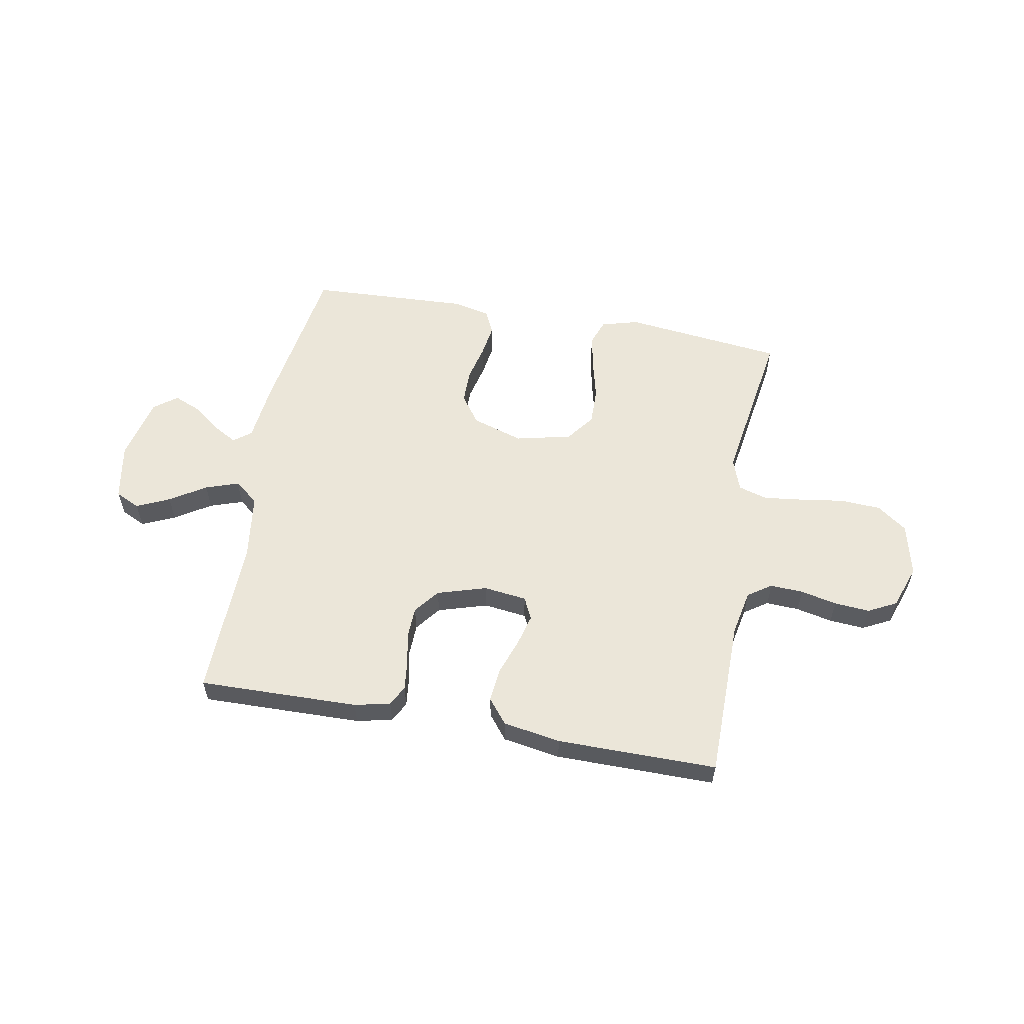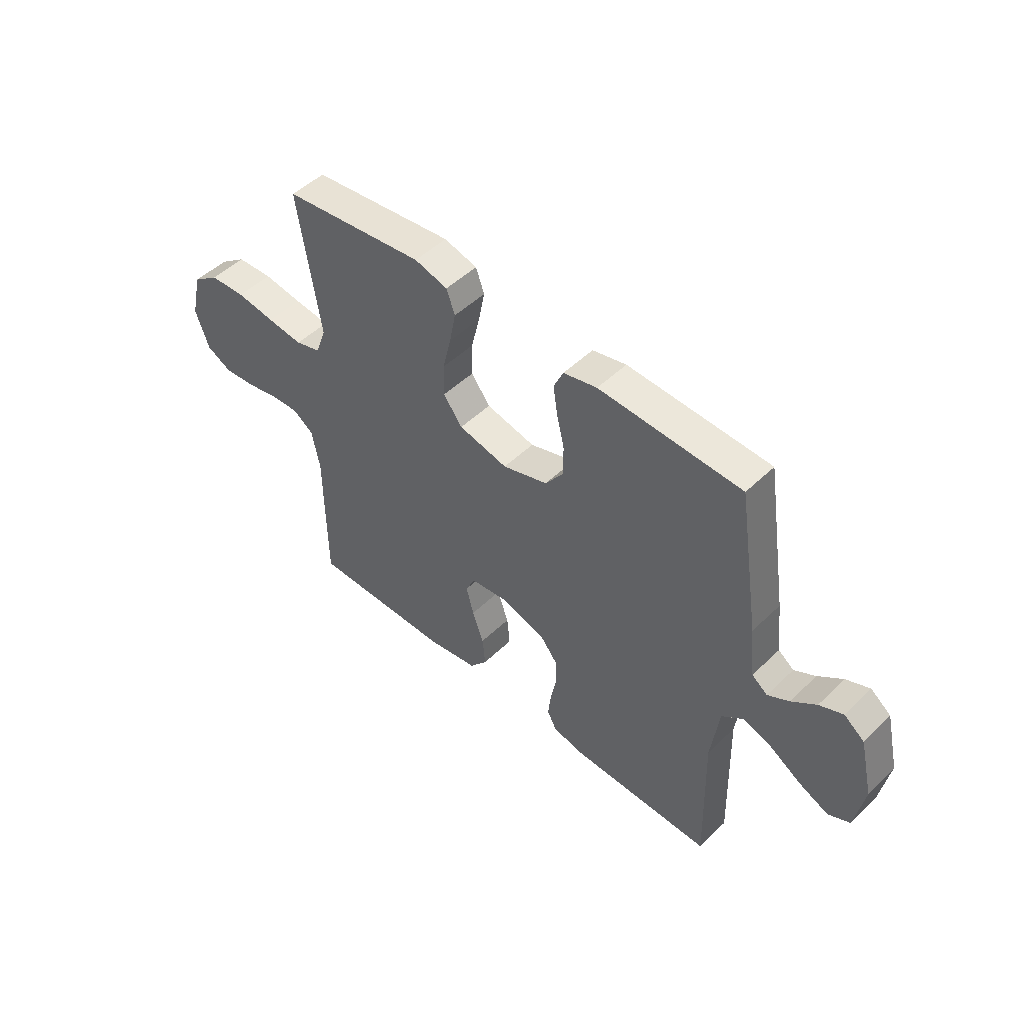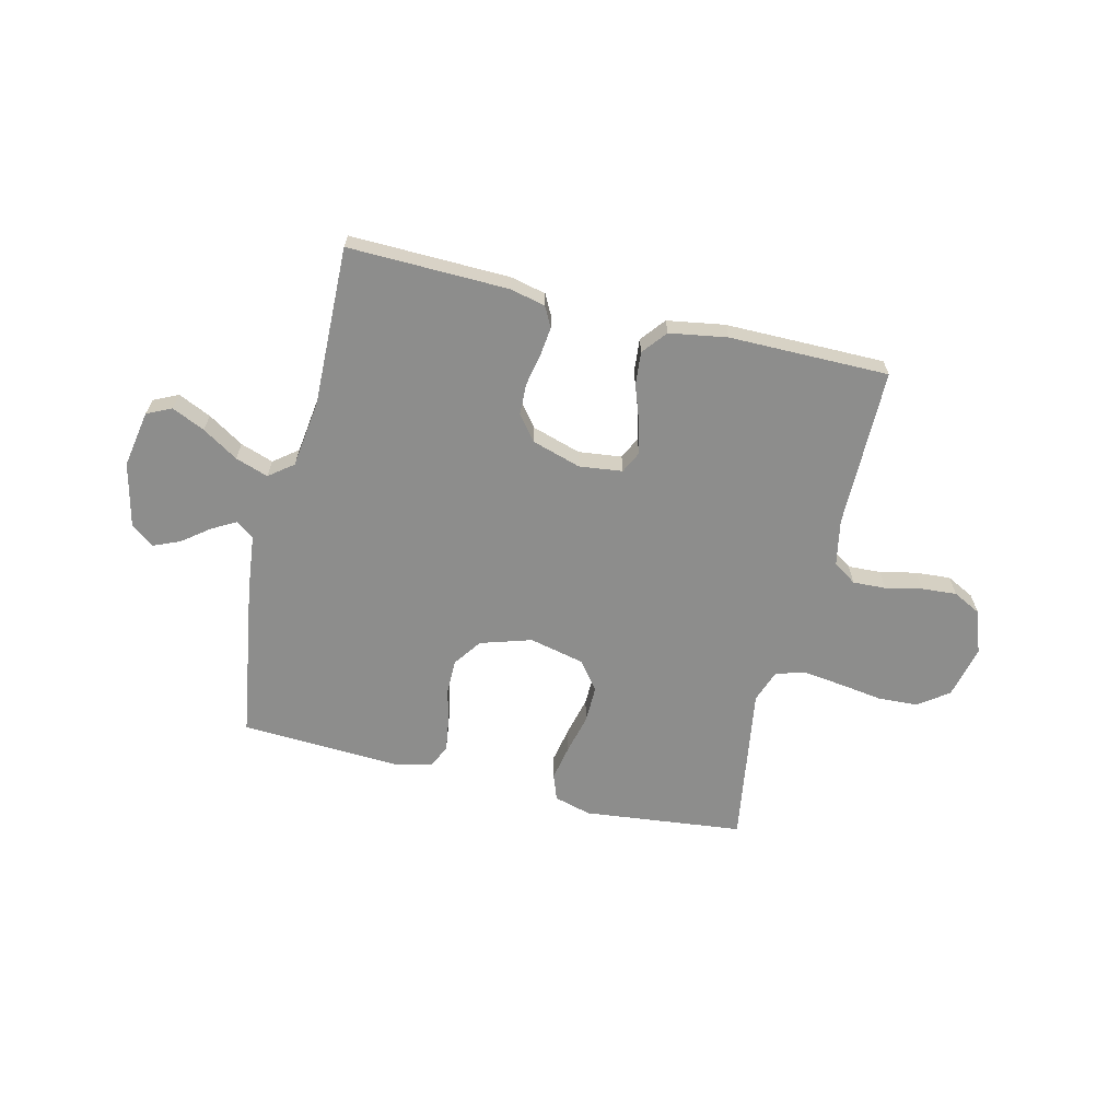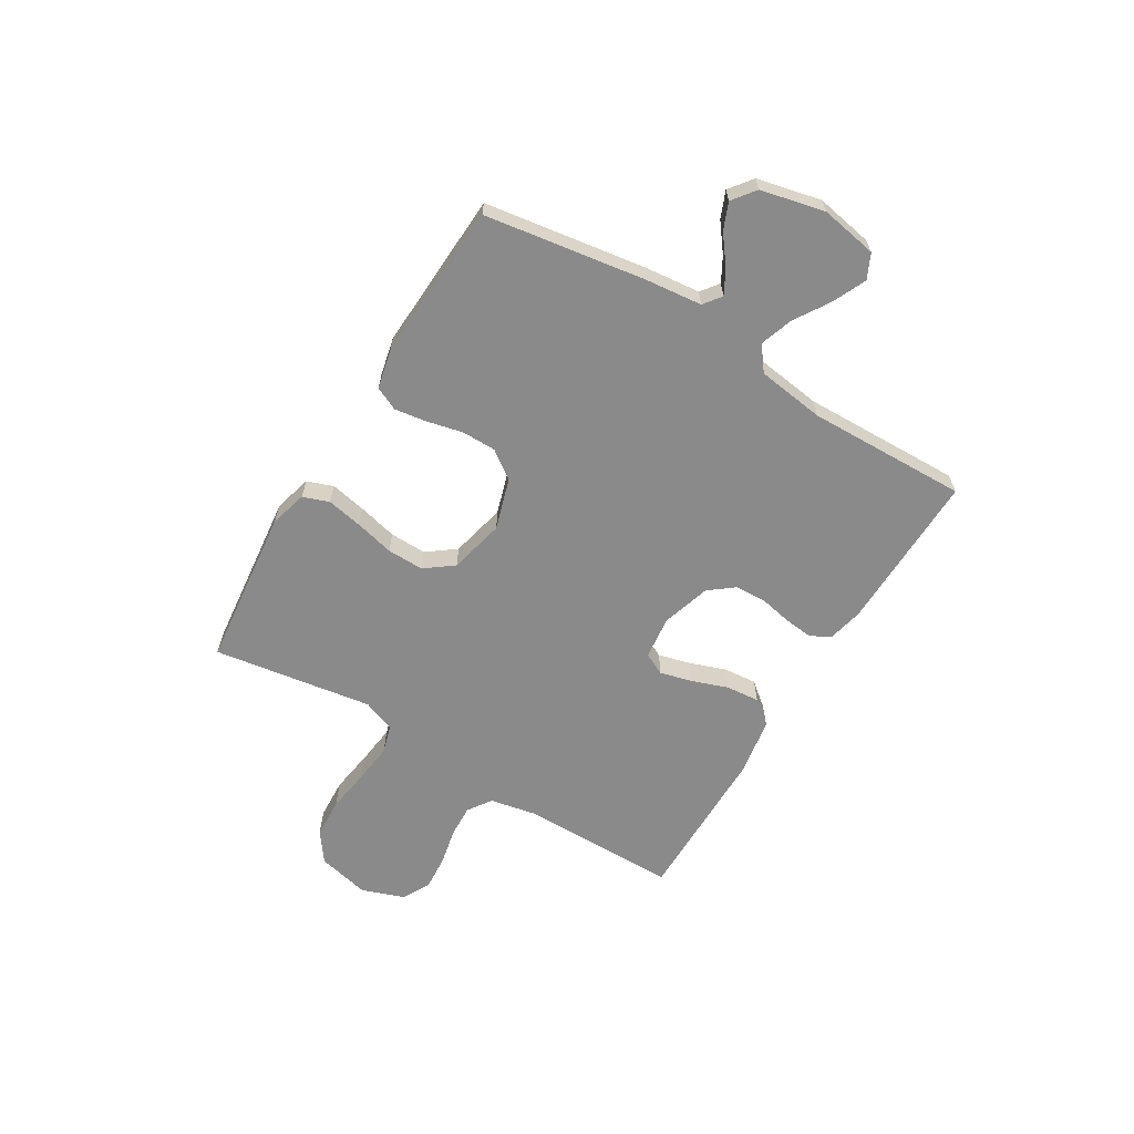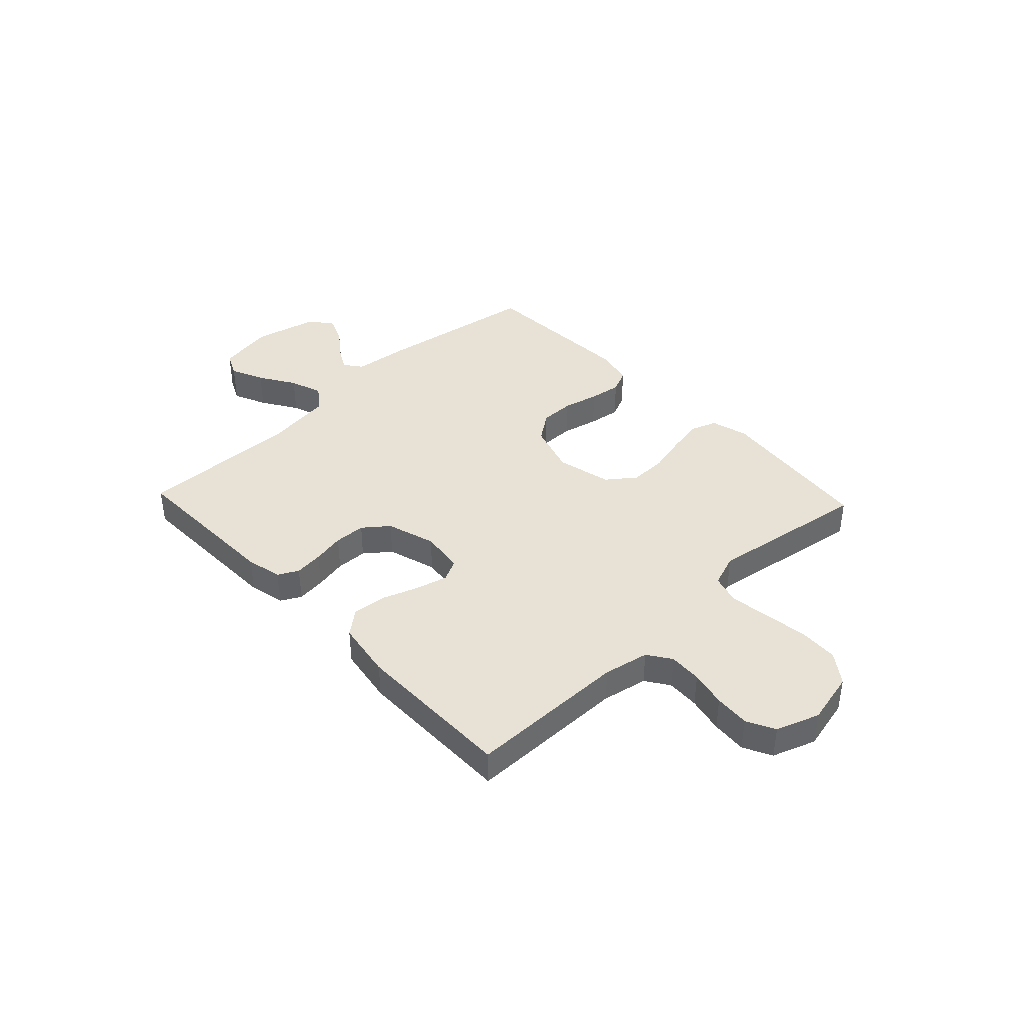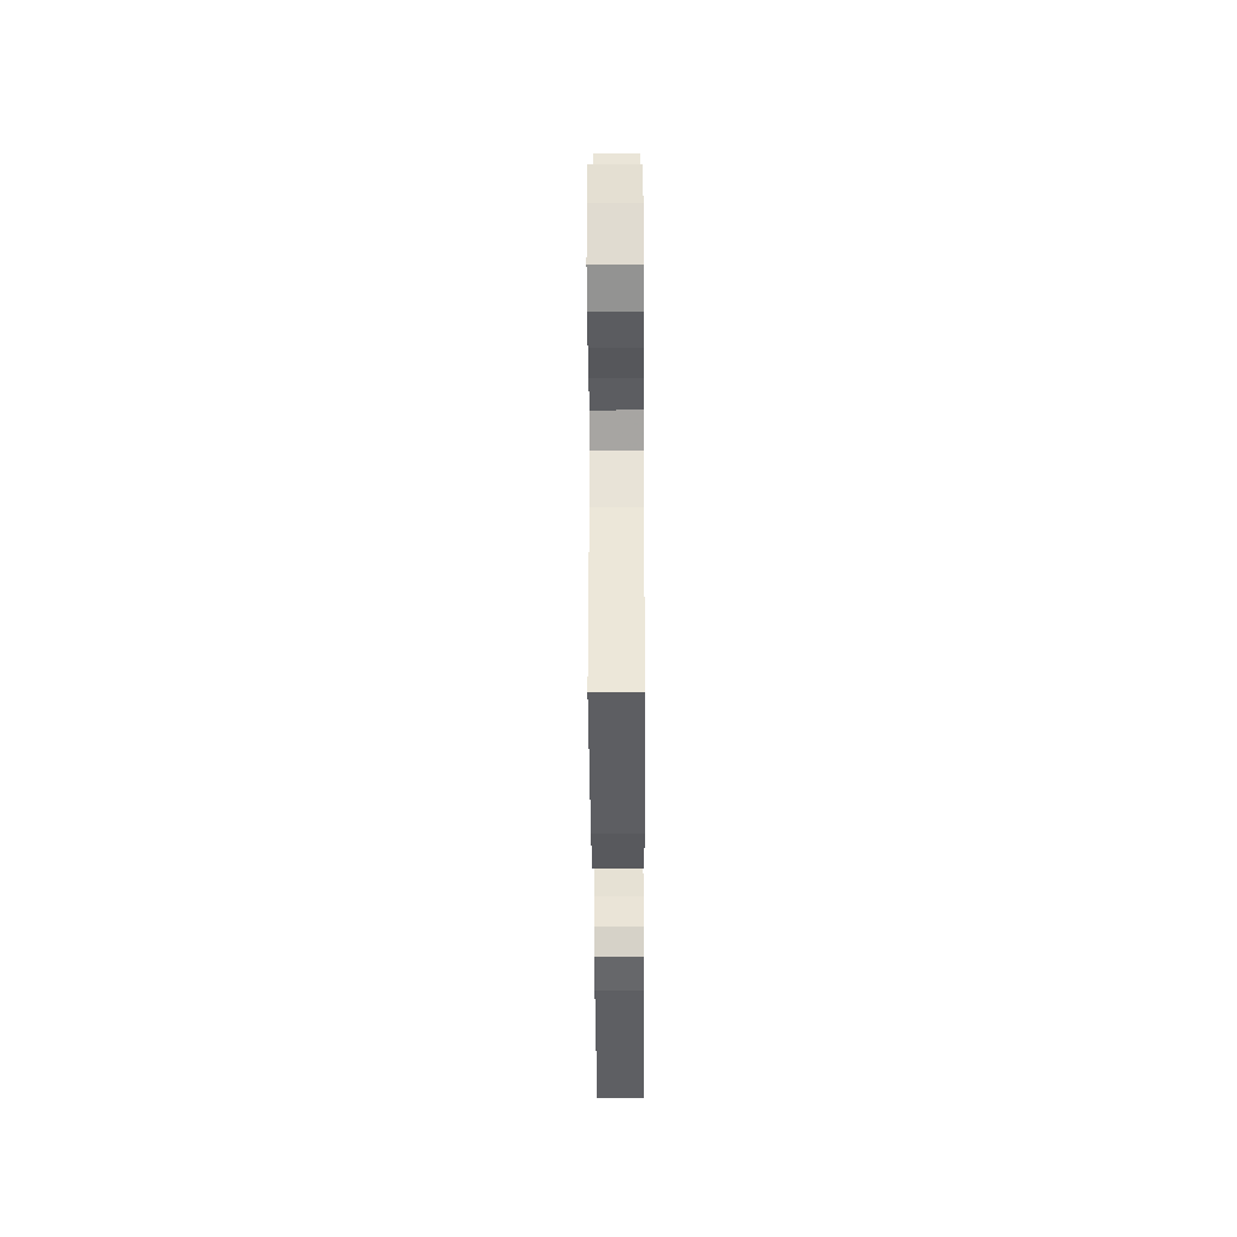
<metadata>
{"format":"obj","ext":"obj","renderer":"f3d","projection":"perspective","resolution":1024,"background":"white","views":[{"elev":57.3,"azim":-169.7,"up":"+Y"},{"elev":49.1,"azim":43.2,"up":"+Z"},{"elev":-64.5,"azim":166.3,"up":"+Y"},{"elev":-63.4,"azim":58.7,"up":"+Y"},{"elev":40.2,"azim":-133.4,"up":"+Y"},{"elev":-39.6,"azim":-89.7,"up":"+Z"}]}
</metadata>
<code>
v -0.5 0.07 -0.5
v -0.502 0.07 -0.2
v -0.519 0.07 -0.115
v -0.563 0.07 -0.085
v -0.625 0.07 -0.088
v -0.693 0.07 -0.103
v -0.759 0.07 -0.108
v -0.812 0.07 -0.081
v -0.841 0.07 0
v -0.818 0.07 0.099
v -0.762 0.07 0.14
v -0.686 0.07 0.144
v -0.604 0.07 0.132
v -0.529 0.07 0.123
v -0.475 0.07 0.139
v -0.453 0.07 0.2
v -0.5 0.07 0.5
v -0.2 0.07 0.534
v -0.13 0.07 0.515
v -0.112 0.07 0.466
v -0.125 0.07 0.399
v -0.143 0.07 0.325
v -0.144 0.07 0.256
v -0.104 0.07 0.203
v 0 0.07 0.179
v 0.096 0.07 0.209
v 0.134 0.07 0.262
v 0.134 0.07 0.326
v 0.118 0.07 0.394
v 0.109 0.07 0.454
v 0.129 0.07 0.498
v 0.2 0.07 0.514
v 0.5 0.07 0.5
v 0.547 0.07 0.2
v 0.559 0.07 0.092
v 0.592 0.07 0.067
v 0.637 0.07 0.092
v 0.689 0.07 0.132
v 0.739 0.07 0.153
v 0.782 0.07 0.12
v 0.81 0.07 0
v 0.791 0.07 -0.107
v 0.745 0.07 -0.129
v 0.683 0.07 -0.101
v 0.616 0.07 -0.059
v 0.554 0.07 -0.038
v 0.509 0.07 -0.073
v 0.492 0.07 -0.2
v 0.5 0.07 -0.5
v 0.2 0.07 -0.494
v 0.133 0.07 -0.479
v 0.113 0.07 -0.441
v 0.119 0.07 -0.387
v 0.131 0.07 -0.327
v 0.129 0.07 -0.268
v 0.092 0.07 -0.221
v 0 0.07 -0.193
v -0.081 0.07 -0.203
v -0.101 0.07 -0.244
v -0.085 0.07 -0.305
v -0.061 0.07 -0.372
v -0.055 0.07 -0.435
v -0.092 0.07 -0.481
v -0.2 0.07 -0.499
v -0.5 0 -0.5
v -0.502 0 -0.2
v -0.519 0 -0.115
v -0.563 0 -0.085
v -0.625 0 -0.088
v -0.693 0 -0.103
v -0.759 0 -0.108
v -0.812 0 -0.081
v -0.841 0 0
v -0.818 0 0.099
v -0.762 0 0.14
v -0.686 0 0.144
v -0.604 0 0.132
v -0.529 0 0.123
v -0.475 0 0.139
v -0.453 0 0.2
v -0.5 0 0.5
v -0.2 0 0.534
v -0.13 0 0.515
v -0.112 0 0.466
v -0.125 0 0.399
v -0.143 0 0.325
v -0.144 0 0.256
v -0.104 0 0.203
v 0 0 0.179
v 0.096 0 0.209
v 0.134 0 0.262
v 0.134 0 0.326
v 0.118 0 0.394
v 0.109 0 0.454
v 0.129 0 0.498
v 0.2 0 0.514
v 0.5 0 0.5
v 0.547 0 0.2
v 0.559 0 0.092
v 0.592 0 0.067
v 0.637 0 0.092
v 0.689 0 0.132
v 0.739 0 0.153
v 0.782 0 0.12
v 0.81 0 0
v 0.791 0 -0.107
v 0.745 0 -0.129
v 0.683 0 -0.101
v 0.616 0 -0.059
v 0.554 0 -0.038
v 0.509 0 -0.073
v 0.492 0 -0.2
v 0.5 0 -0.5
v 0.2 0 -0.494
v 0.133 0 -0.479
v 0.113 0 -0.441
v 0.119 0 -0.387
v 0.131 0 -0.327
v 0.129 0 -0.268
v 0.092 0 -0.221
v 0 0 -0.193
v -0.081 0 -0.203
v -0.101 0 -0.244
v -0.085 0 -0.305
v -0.061 0 -0.372
v -0.055 0 -0.435
v -0.092 0 -0.481
v -0.2 0 -0.499
f 63 64 1 2
f 60 61 62 63
f 59 60 63 2
f 58 59 2 3
f 57 58 3 4
f 51 52 53 54
f 49 50 51 54
f 48 49 54 55
f 47 48 55 56
f 42 43 44 45
f 42 45 46
f 41 42 46
f 40 41 46
f 37 38 39 40
f 36 37 40 46
f 35 36 46 47
f 28 29 30 31
f 28 31 32 33
f 19 20 21 22
f 17 18 19 22
f 16 17 22 23
f 15 16 23 24
f 10 11 12 13
f 10 13 14
f 9 10 14
f 5 6 7 8
f 4 5 8 9
f 57 4 9 14
f 27 28 33 34
f 26 27 34 35
f 25 26 35 47
f 25 47 56 57
f 24 25 57
f 14 15 24 57
f 66 65 128 127
f 127 126 125 124
f 66 127 124 123
f 67 66 123 122
f 68 67 122 121
f 118 117 116 115
f 118 115 114 113
f 119 118 113 112
f 120 119 112 111
f 109 108 107 106
f 110 109 106
f 110 106 105
f 110 105 104
f 104 103 102 101
f 110 104 101 100
f 111 110 100 99
f 95 94 93 92
f 97 96 95 92
f 86 85 84 83
f 86 83 82 81
f 87 86 81 80
f 88 87 80 79
f 77 76 75 74
f 78 77 74
f 78 74 73
f 72 71 70 69
f 73 72 69 68
f 78 73 68 121
f 98 97 92 91
f 99 98 91 90
f 111 99 90 89
f 121 120 111 89
f 121 89 88
f 121 88 79 78
f 1 65 66 2
f 2 66 67 3
f 3 67 68 4
f 4 68 69 5
f 5 69 70 6
f 6 70 71 7
f 7 71 72 8
f 8 72 73 9
f 9 73 74 10
f 10 74 75 11
f 11 75 76 12
f 12 76 77 13
f 13 77 78 14
f 14 78 79 15
f 15 79 80 16
f 16 80 81 17
f 17 81 82 18
f 18 82 83 19
f 19 83 84 20
f 20 84 85 21
f 21 85 86 22
f 22 86 87 23
f 23 87 88 24
f 24 88 89 25
f 25 89 90 26
f 26 90 91 27
f 27 91 92 28
f 28 92 93 29
f 29 93 94 30
f 30 94 95 31
f 31 95 96 32
f 32 96 97 33
f 33 97 98 34
f 34 98 99 35
f 35 99 100 36
f 36 100 101 37
f 37 101 102 38
f 38 102 103 39
f 39 103 104 40
f 40 104 105 41
f 41 105 106 42
f 42 106 107 43
f 43 107 108 44
f 44 108 109 45
f 45 109 110 46
f 46 110 111 47
f 47 111 112 48
f 48 112 113 49
f 49 113 114 50
f 50 114 115 51
f 51 115 116 52
f 52 116 117 53
f 53 117 118 54
f 54 118 119 55
f 55 119 120 56
f 56 120 121 57
f 57 121 122 58
f 58 122 123 59
f 59 123 124 60
f 60 124 125 61
f 61 125 126 62
f 62 126 127 63
f 63 127 128 64
f 64 128 65 1

</code>
